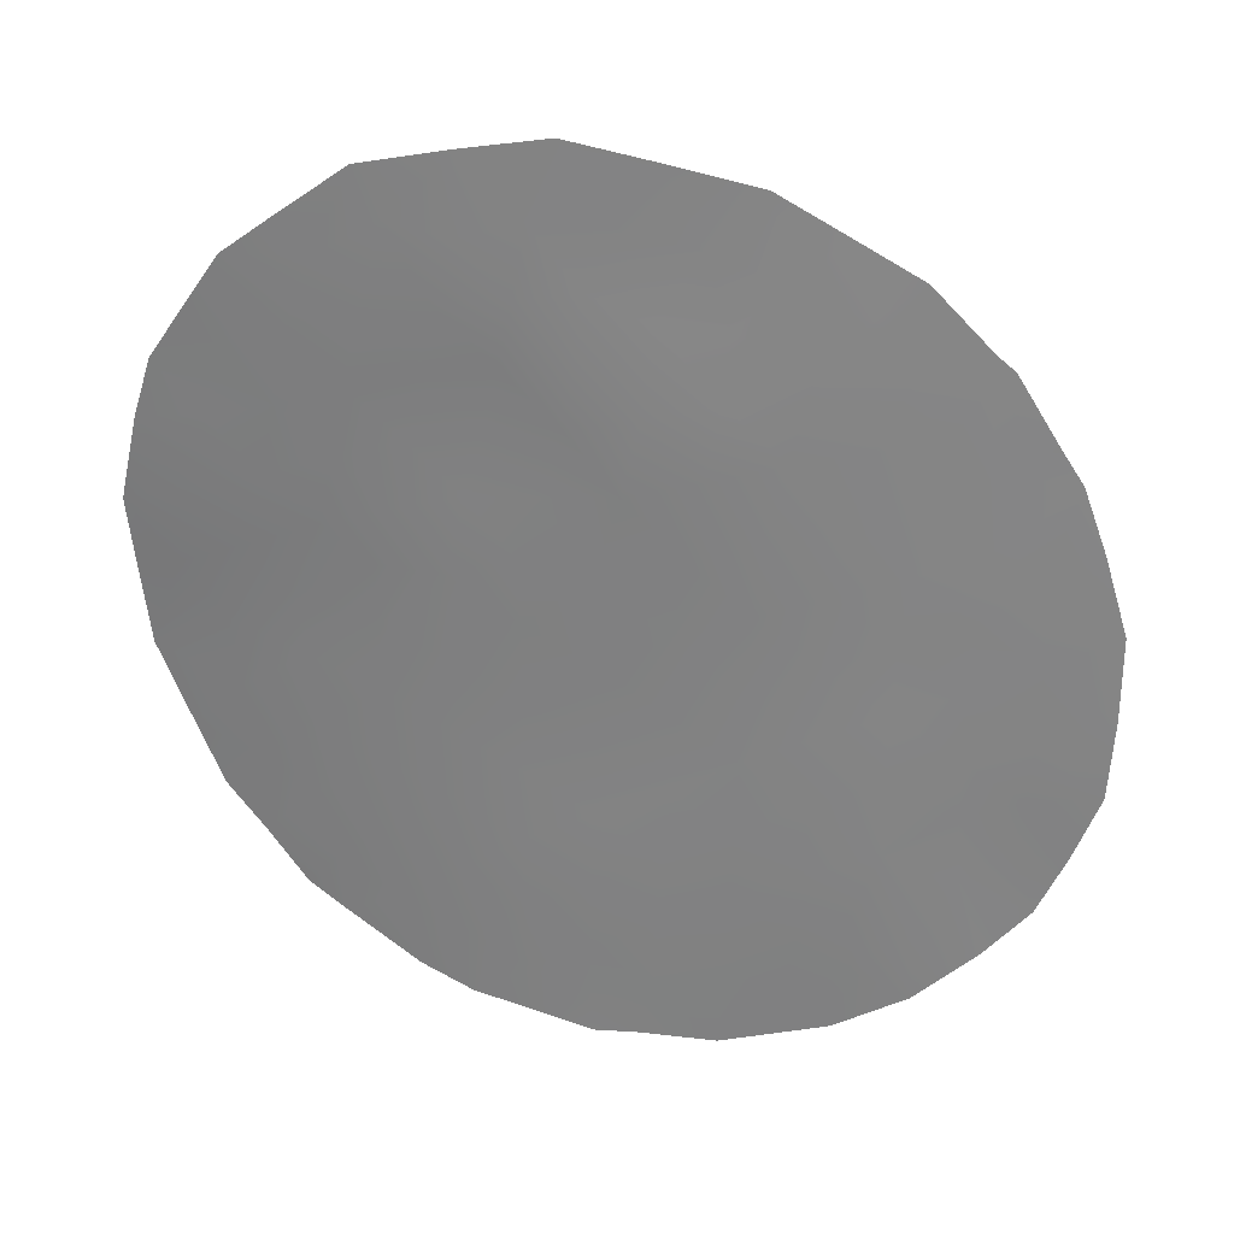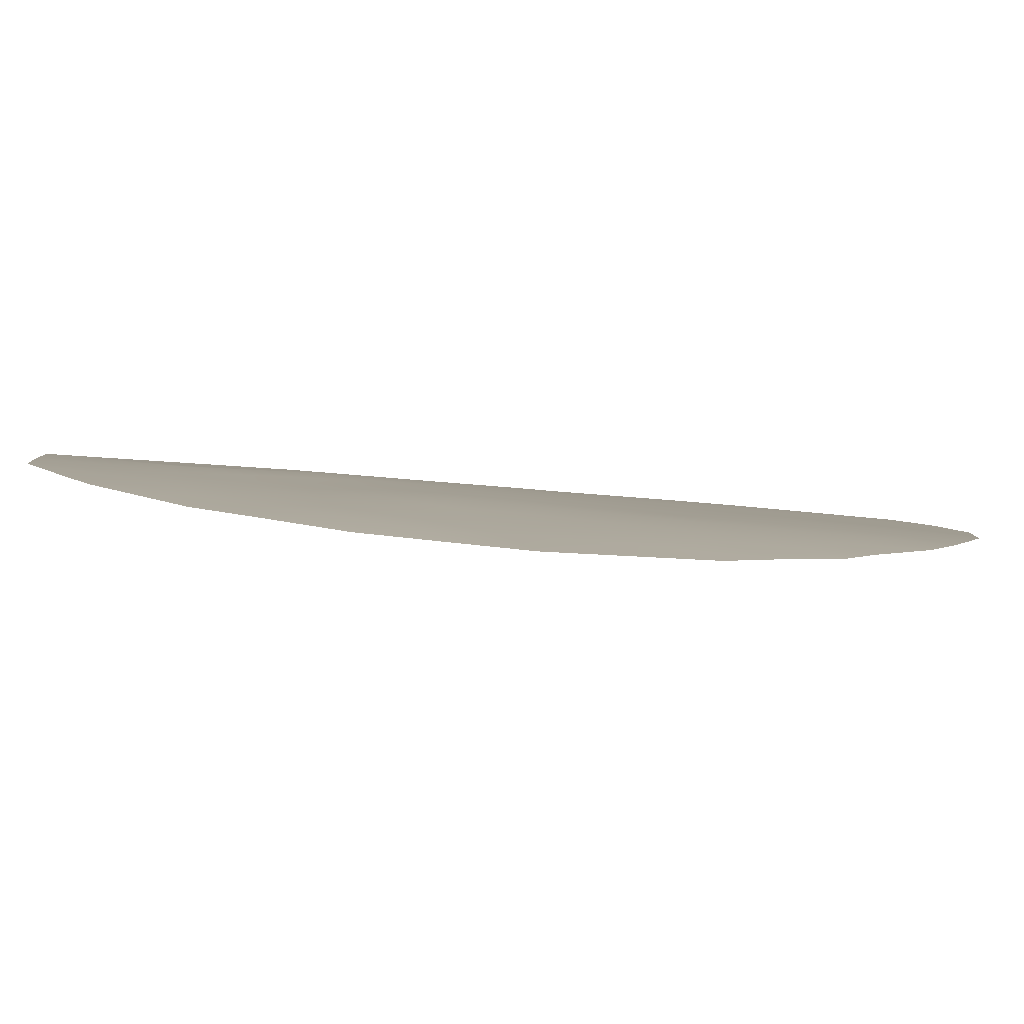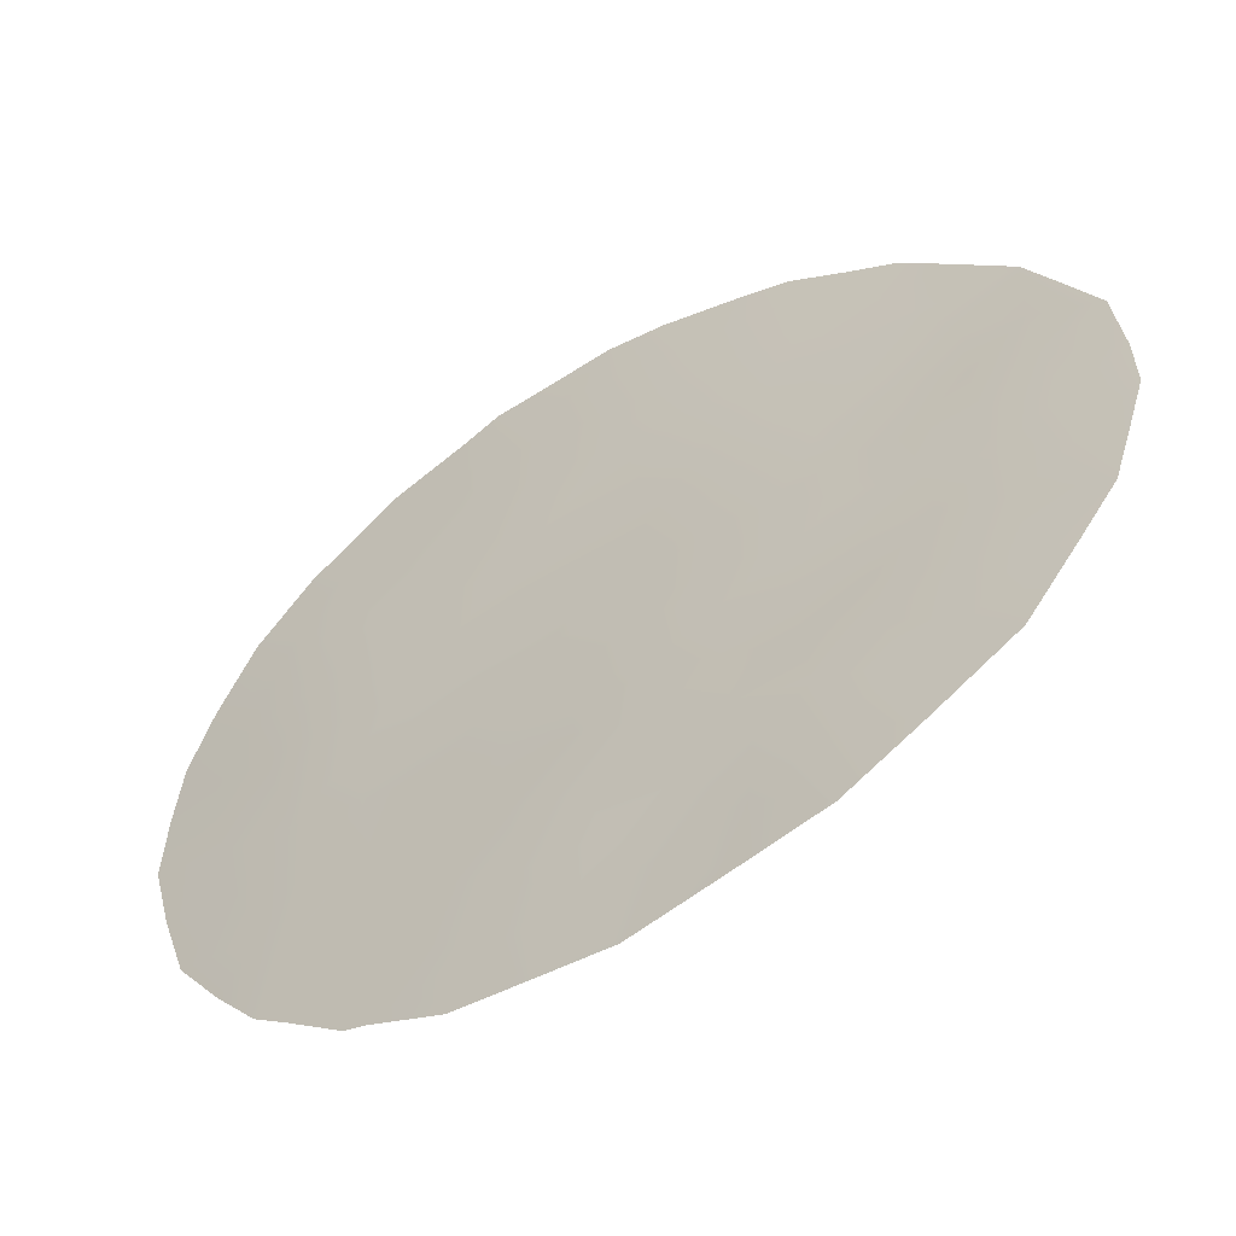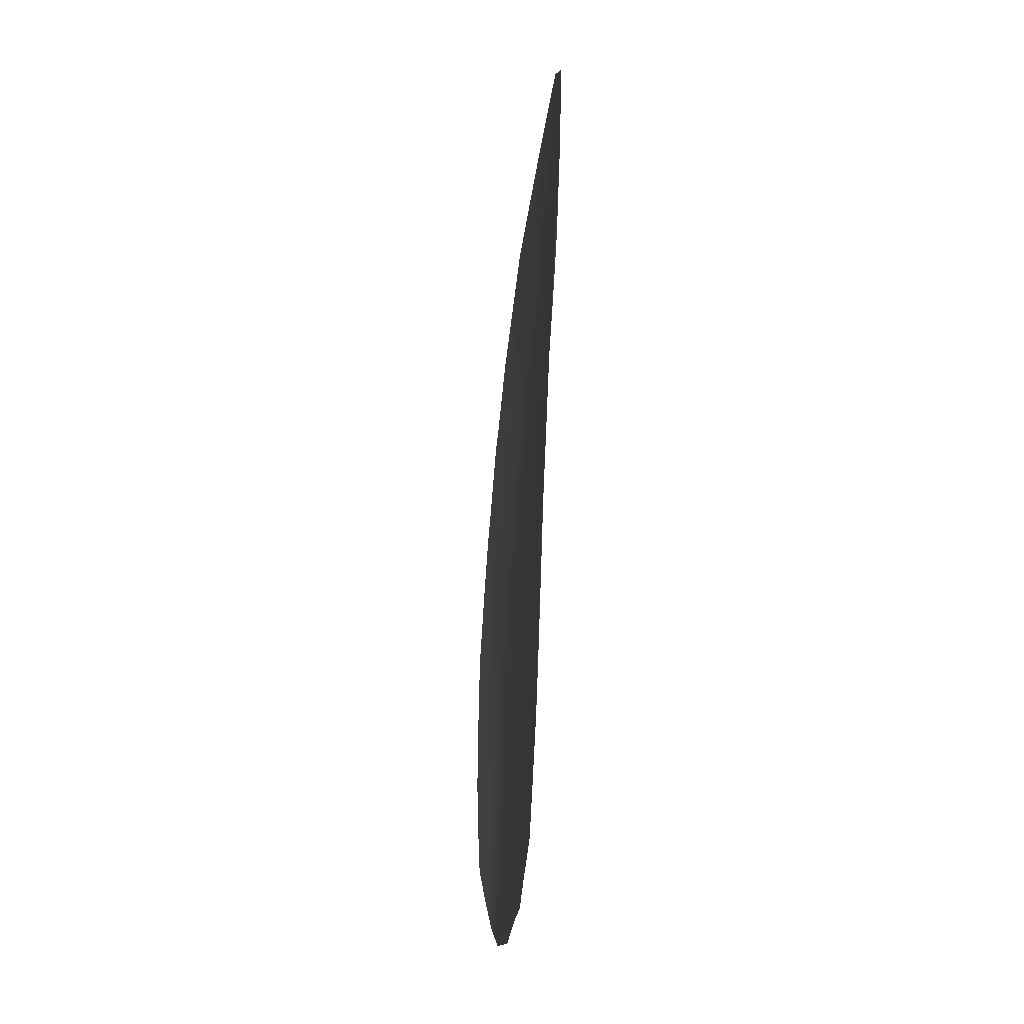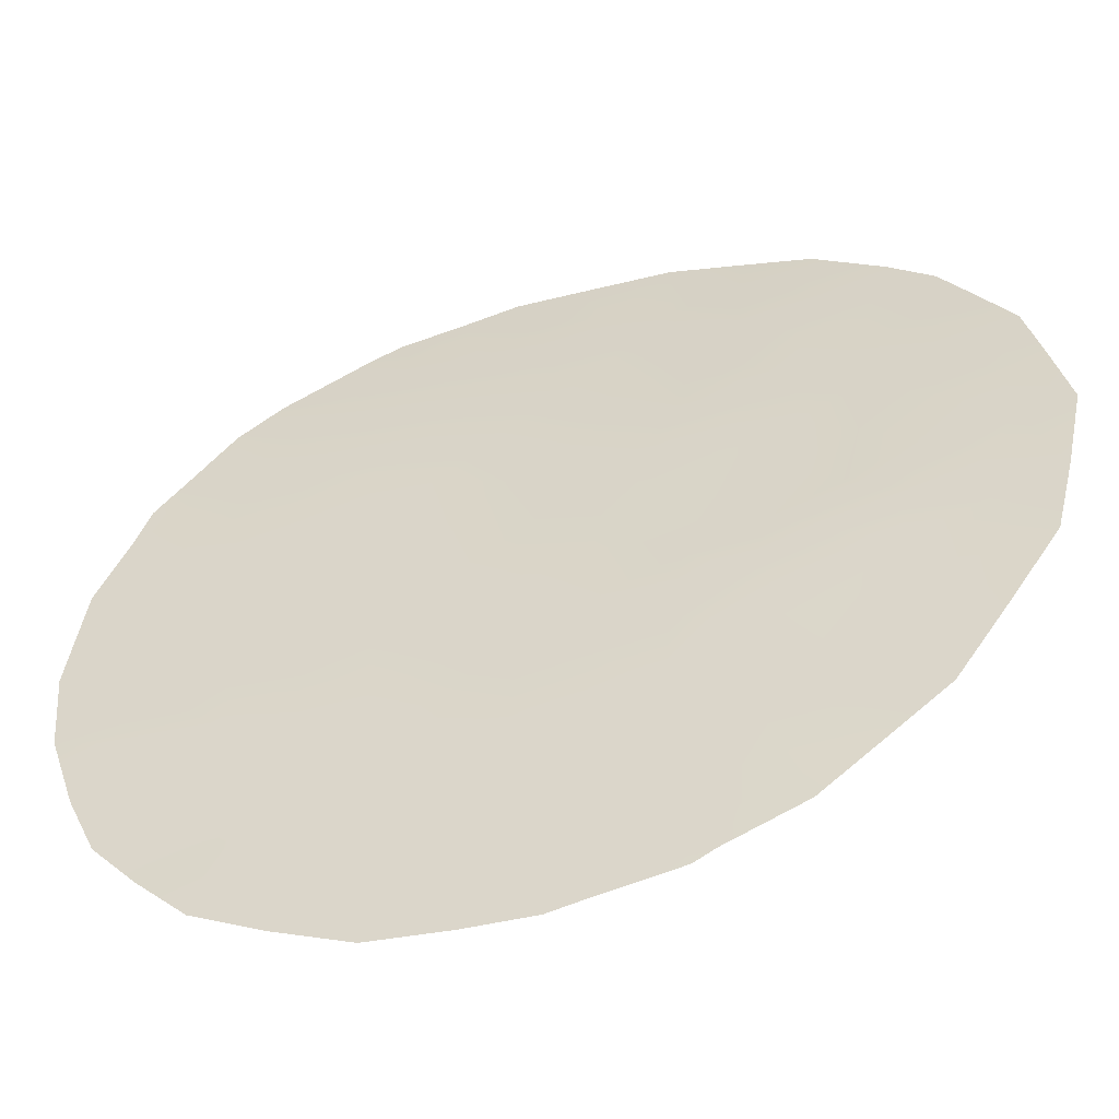
<metadata>
{"format":"obj","ext":"obj","renderer":"f3d","projection":"perspective","resolution":1024,"background":"white","views":[{"elev":26.7,"azim":-136.8,"up":"+Z"},{"elev":38.1,"azim":96.1,"up":"+Y"},{"elev":23.4,"azim":-16.3,"up":"+Y"},{"elev":-26.4,"azim":119.9,"up":"+Z"},{"elev":7.3,"azim":-63.0,"up":"+Y"}]}
</metadata>
<code>
v -14.65 70.08 17.82
v -16.08 69.25 18.93
v -14.52 70.24 19.91
v -16.14 69.28 21.02
v -19.88 66.74 25.17
v -16.14 69.14 16.81
v -15.01 70.11 23.76
v -13.38 71.11 23.19
v -17.69 68.26 22.34
v -21.5 65.47 25.06
v -21.99 64.94 18.68
v -21.08 65.77 23.52
v -18.34 67.89 25.75
v -18.99 67.15 16.6
v -16.13 69.33 22.25
v -17.58 68.21 17.8
v -17.53 68.17 15.89
v -16.6 69.07 24.26
v -14.44 70.36 21.79
v -20.97 65.73 17.39
v -19.24 67.09 20.85
v -19.13 67.12 18.72
v -17.66 68.19 19.92
v -20.76 65.98 21.61
v -20.69 66.01 19.63
v -15.71 69.79 26.92
v -18.23 67.98 24.52
v -19.46 67.01 22.97
v -16.98 68.91 26
v -19.44 67.08 27.48
v -22.88 64.26 19.52
v -16.18 69.08 15.86
v -15.56 69.46 16.22
v -21.77 65.26 25.33
v -22.23 64.89 24.37
v -12.69 71.36 20.86
v -12.55 71.56 22.94
v -17.46 68.61 28.03
v -20.93 65.94 26.4
v -21.58 65.42 25.54
v -13.35 70.86 18.78
v -13.79 70.58 18.12
v -22.47 64.69 23.88
v -18.03 67.79 15.39
v -17.56 68.14 15.38
v -12.83 71.47 24.13
v -13.97 70.89 26.38
v -22.96 64.25 21.84
v -14.71 70.01 16.96
v -14.59 70.51 26.91
v -14.25 70.28 17.35
v -20.17 66.26 15.74
v -15.43 70 27.6
v -18.93 67.14 15.35
v -22.23 64.7 17.73
v -13.07 71.36 24.93
v -16.11 69.27 19.97
v -15.29 69.75 19.44
v -15.32 69.76 20.46
v -19.08 67.33 25.73
v -19.65 66.92 26.32
v -14.51 70.28 20.9
v -15.35 69.78 21.45
v -15.98 69.53 24.97
v -15.79 69.6 24.06
v -15.19 70.05 24.72
v -18 68.1 23.49
v -18.84 67.5 23.73
v -18.63 67.61 22.66
v -14.2 70.61 23.46
v -14.79 70.2 22.83
v -13.95 70.71 22.45
v -22.18 64.84 20.27
v -17.55 68.19 16.77
v -16.83 68.69 17.33
v -16.85 68.64 16.34
v -16.98 68.53 15.58
v -17.17 68.66 23.41
v -16.86 68.85 22.59
v -16.38 69.2 23.35
v -13.13 71.19 22.1
v -12.61 71.47 21.95
v -17.67 68.4 26.14
v -19.18 67.11 19.77
v -18.4 67.66 19.31
v -18.45 67.64 20.4
v -20.21 66.49 26.93
v -20.43 66.32 25.92
v -17.97 68.19 26.95
v -18.44 67.85 27.76
v -20.8 66.02 25.1
v -21.08 65.81 25.65
v -20.49 66.25 24.25
v -15.32 69.7 18.37
v -16.09 69.21 17.86
v -14.53 70.19 18.85
v -13.82 70.61 19.3
v -21.76 65.24 23.03
v -14.41 70.52 24.43
v -21.46 65.41 19.96
v -20.72 66 20.61
v -21.46 65.43 20.97
v -18.51 67.65 21.55
v -17.7 68.21 21.06
v -19.78 66.6 17.11
v -19.07 67.13 17.67
v -19.86 66.58 18.14
v -18.29 67.68 17.21
v -18.22 67.68 16.15
v -16.38 69.33 26.74
v -16.17 69.45 25.89
v -19.02 67.39 24.79
v -22.72 64.47 22.96
v -22.57 64.47 18.59
v -21.45 65.39 19.14
v -20.68 65.99 18.53
v -14.61 70.45 25.46
v -13.86 70.9 25.16
v -14.97 70.25 26.43
v -16.86 68.73 19.43
v -16.9 68.73 20.49
v -16.92 68.77 21.62
v -15.35 69.82 22.31
v -15.6 69.71 23.14
v -17.41 68.53 24.36
v -17.61 68.2 18.85
v -16.83 68.73 18.38
v -16.8 68.98 25.13
v -22.2 64.86 21.37
v -15.38 69.62 17.31
v -22.95 64.23 20.66
v -21.02 65.65 16.29
v -21.49 65.43 21.96
v -19.96 66.56 20.22
v -19.91 66.57 19.18
v -18.34 67.67 18.26
v -13.71 70.74 20.34
v -13.07 71.07 19.66
v -20.01 66.53 21.24
v -19.63 66.66 16.15
v -19.53 66.72 15.54
v -20.89 65.91 22.58
v -20.11 66.5 22.26
v -20.26 66.41 23.26
v -19.66 66.89 24.03
v -21.48 65.33 18.13
v -13.61 71.01 24.2
v -13.49 71.14 25.61
v -13.6 70.84 21.34
v -16.49 69.28 27.85
v -19.32 67.08 21.91
v -21.72 65.11 17.04
v -17.61 68.45 25.27
v -18.82 67.53 26.7
v -17.14 68.81 26.97
v -20.39 66.18 17.55
v -20.4 66.13 16.67
v -22.1 64.88 19.42
v -22.15 64.93 22.56
v -15.43 69.94 25.85
v -21.69 65.31 24.02
v -21.16 65.73 24.36
f 57 58 59
f 62 63 59
f 64 65 66
f 67 68 69
f 70 71 72
f 74 76 75
f 6 32 33
f 78 79 80
f 10 34 35
f 81 36 82
f 89 83 155
f 84 85 86
f 61 87 88
f 91 88 92
f 10 92 40
f 130 94 95
f 3 96 97
f 147 99 70
f 100 101 102
f 103 86 104
f 105 106 107
f 74 108 109
f 17 44 45
f 8 37 46
f 26 110 111
f 60 112 13
f 159 98 43
f 11 158 114
f 115 146 116
f 160 117 119
f 120 57 121
f 79 122 15
f 104 121 122
f 63 123 15
f 71 124 123
f 125 67 78
f 124 65 80
f 17 45 77
f 126 127 120
f 75 95 127
f 64 111 128
f 10 40 34
f 1 130 49
f 1 51 42
f 133 129 102
f 134 135 84
f 126 85 136
f 137 97 138
f 139 101 134
f 1 49 51
f 117 66 99
f 116 107 135
f 157 140 105
f 106 108 136
f 17 109 44
f 140 52 141
f 142 143 144
f 93 144 145
f 118 147 56
f 47 118 148
f 94 96 58
f 62 137 149
f 72 149 81
f 110 26 150
f 112 145 68
f 53 26 119
f 103 69 151
f 143 139 151
f 153 125 128
f 83 13 153
f 4 57 59
f 57 2 58
f 59 58 3
f 5 60 61
f 60 13 154
f 61 154 30
f 3 62 59
f 62 19 63
f 59 63 4
f 160 64 66
f 64 18 65
f 66 65 7
f 9 67 69
f 67 27 68
f 69 68 28
f 8 70 72
f 70 7 71
f 72 71 19
f 73 31 158
f 16 74 75
f 74 17 76
f 75 76 6
f 77 76 17
f 6 76 32
f 77 32 76
f 18 78 80
f 78 9 79
f 80 79 15
f 35 161 10
f 43 98 161
f 8 81 37
f 82 37 81
f 89 13 83
f 21 84 86
f 84 22 85
f 86 85 23
f 5 61 88
f 61 30 87
f 88 87 39
f 38 89 155
f 13 89 154
f 89 38 90
f 154 90 30
f 10 91 92
f 91 5 88
f 92 88 39
f 92 39 40
f 10 161 162
f 161 12 162
f 91 93 5
f 6 130 95
f 130 1 94
f 95 94 2
f 42 96 1
f 96 42 97
f 41 97 42
f 8 147 70
f 147 118 99
f 70 99 7
f 100 25 101
f 102 101 24
f 9 103 104
f 103 21 86
f 104 86 23
f 105 14 106
f 107 106 22
f 17 74 109
f 74 16 108
f 109 108 14
f 111 110 29
f 60 5 112
f 13 112 27
f 159 113 48
f 146 11 55
f 25 115 116
f 115 11 146
f 116 146 20
f 117 118 47
f 117 47 119
f 23 120 121
f 120 2 57
f 121 57 4
f 79 9 122
f 15 122 4
f 9 104 122
f 104 23 121
f 122 121 4
f 4 63 15
f 63 19 123
f 19 71 123
f 71 7 124
f 123 124 15
f 18 125 78
f 125 27 67
f 78 67 9
f 15 124 80
f 124 7 65
f 80 65 18
f 23 126 120
f 126 16 127
f 120 127 2
f 16 75 127
f 75 6 95
f 127 95 2
f 18 64 128
f 64 160 111
f 128 111 29
f 48 129 159
f 129 48 131
f 33 130 6
f 130 33 49
f 73 129 131
f 20 157 156
f 132 52 157
f 24 133 102
f 133 159 129
f 102 129 73
f 21 134 84
f 134 25 135
f 84 135 22
f 16 126 136
f 126 23 85
f 136 85 22
f 137 3 97
f 138 97 41
f 138 36 137
f 21 139 134
f 139 24 101
f 134 101 25
f 118 117 99
f 117 160 66
f 99 66 7
f 25 116 135
f 116 20 156
f 135 107 22
f 105 140 14
f 22 106 136
f 106 14 108
f 136 108 16
f 54 109 14
f 109 54 44
f 52 140 157
f 14 140 54
f 141 54 140
f 12 142 144
f 142 24 143
f 144 143 28
f 5 93 145
f 93 12 144
f 145 144 28
f 146 55 152
f 46 147 8
f 147 46 56
f 148 118 56
f 2 94 58
f 94 1 96
f 58 96 3
f 159 133 98
f 133 24 142
f 25 100 115
f 62 3 137
f 8 72 81
f 155 110 150
f 150 38 155
f 27 112 68
f 112 5 145
f 68 145 28
f 26 160 119
f 50 119 47
f 21 103 151
f 103 9 69
f 151 69 28
f 28 143 151
f 143 24 139
f 151 139 21
f 20 146 152
f 20 152 132
f 29 153 128
f 153 27 125
f 128 125 18
f 29 83 153
f 153 13 27
f 154 89 90
f 73 100 102
f 73 131 31
f 60 154 61
f 29 155 83
f 11 115 158
f 110 155 29
f 107 156 105
f 11 114 55
f 156 157 105
f 157 20 132
f 116 156 107
f 158 31 114
f 100 158 115
f 158 100 73
f 53 119 50
f 160 26 111
f 149 137 36
f 81 149 36
f 159 43 113
f 26 53 150
f 12 161 98
f 43 161 35
f 19 62 149
f 72 19 149
f 91 162 93
f 12 98 142
f 10 162 91
f 162 12 93
f 98 133 142

</code>
